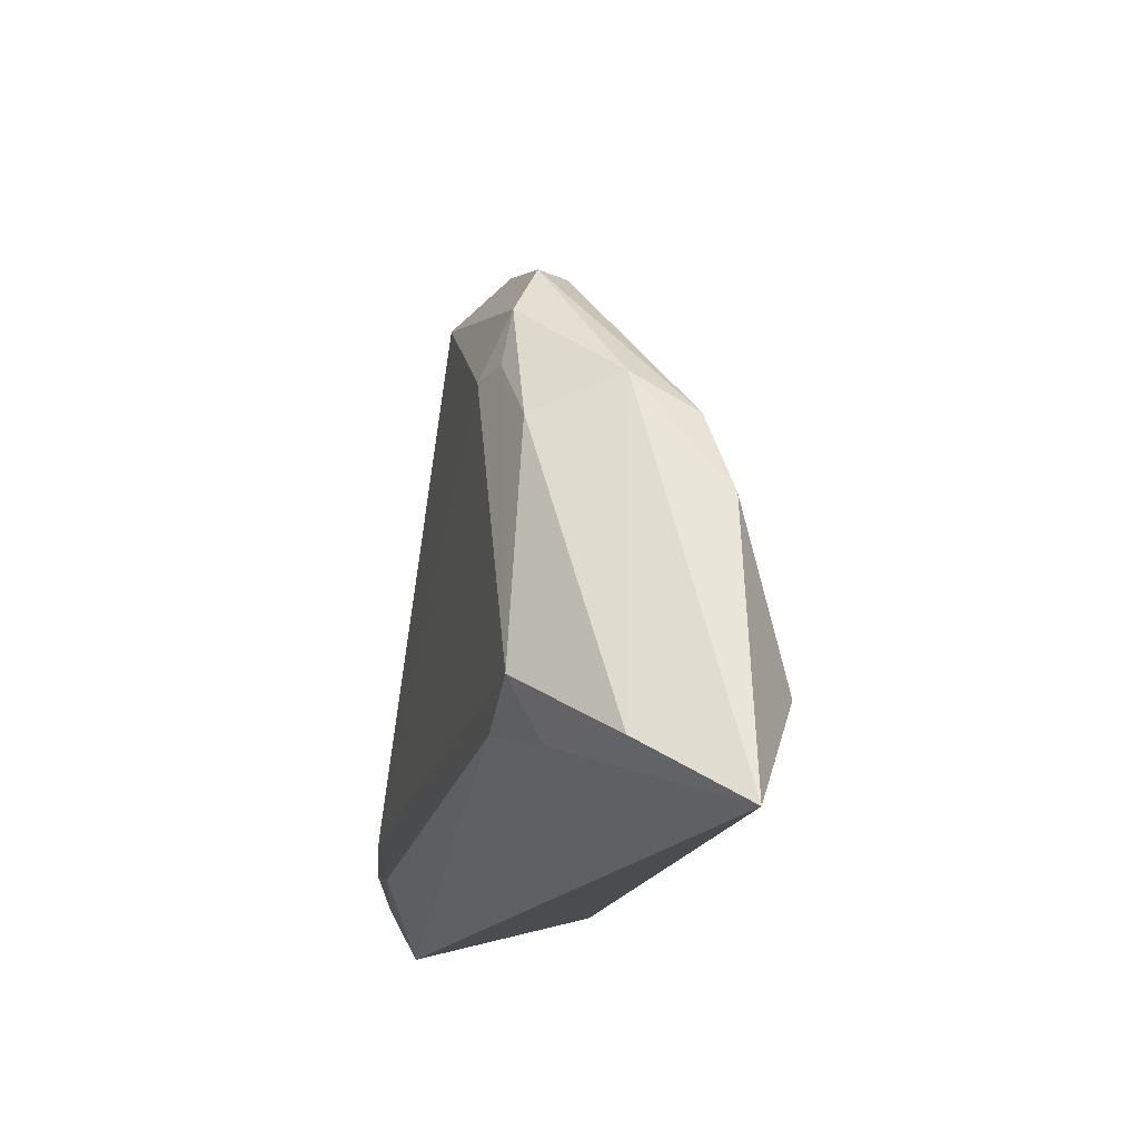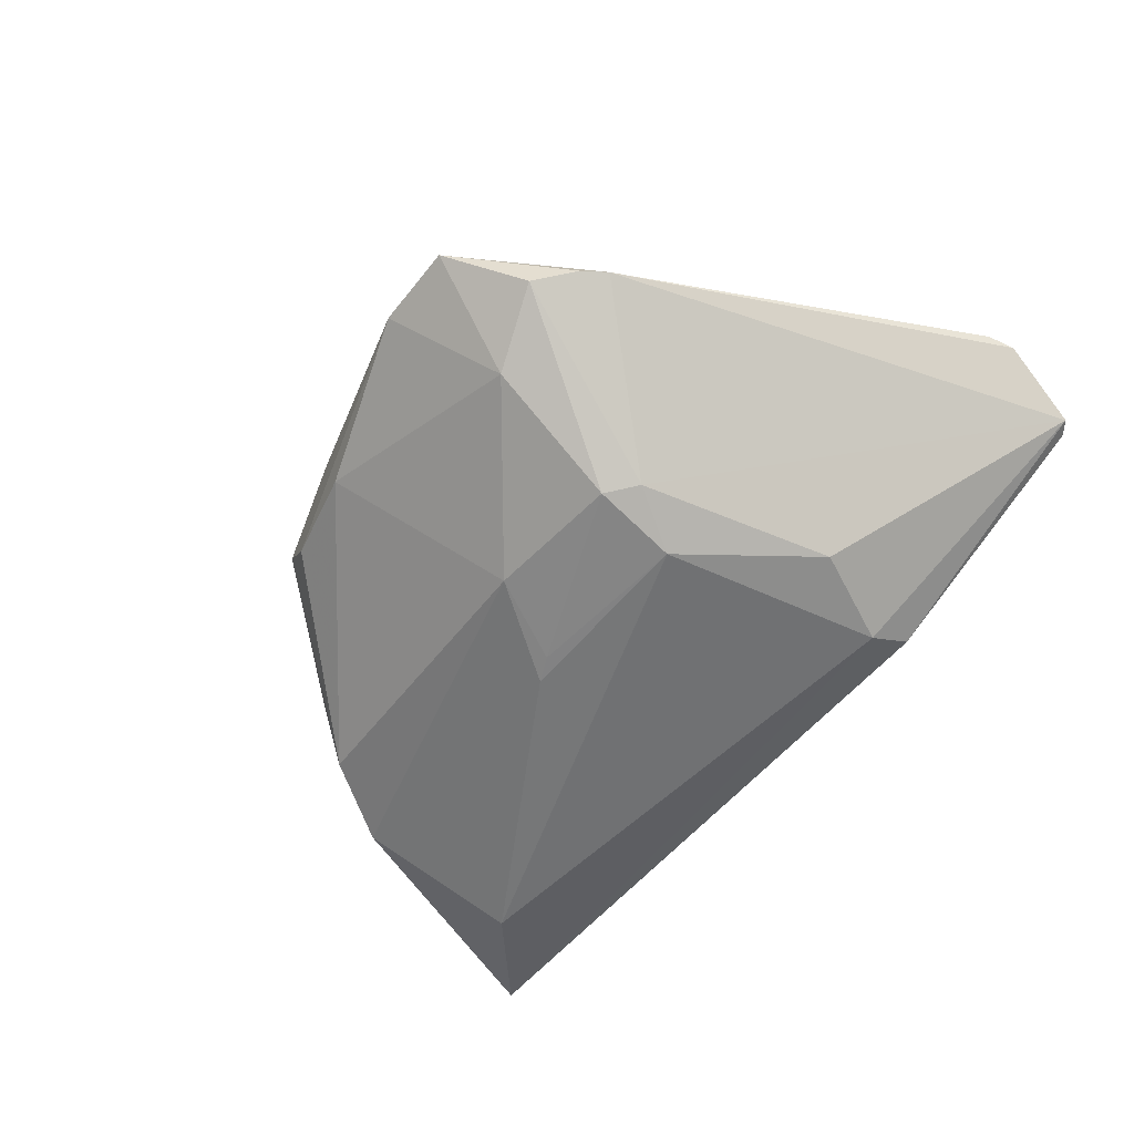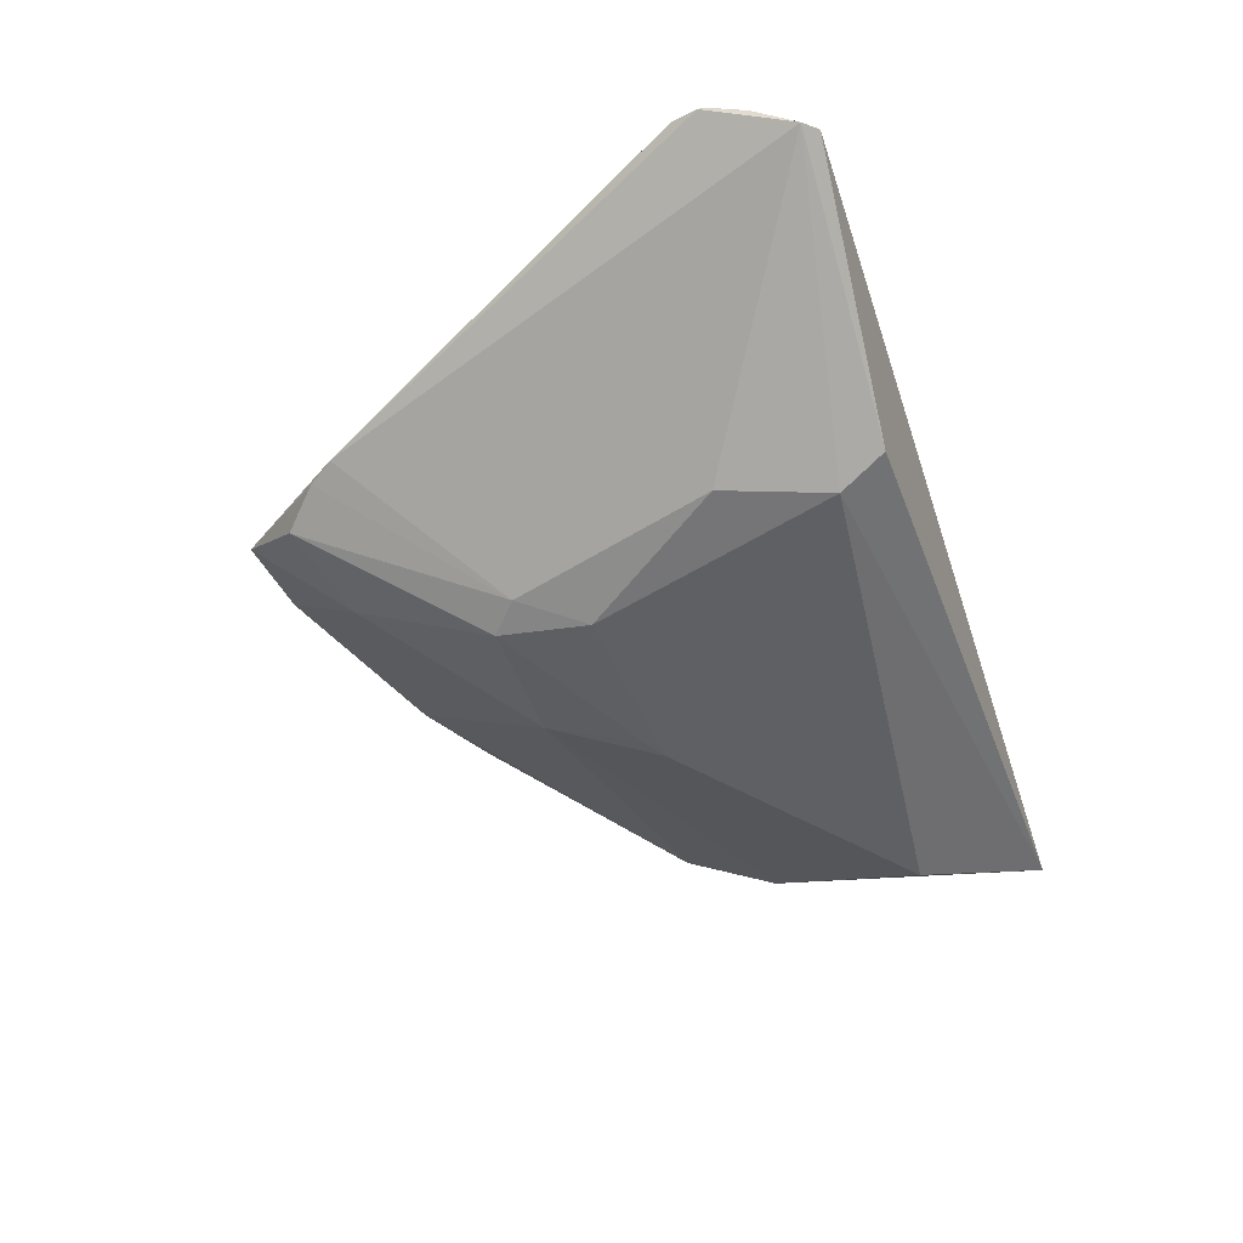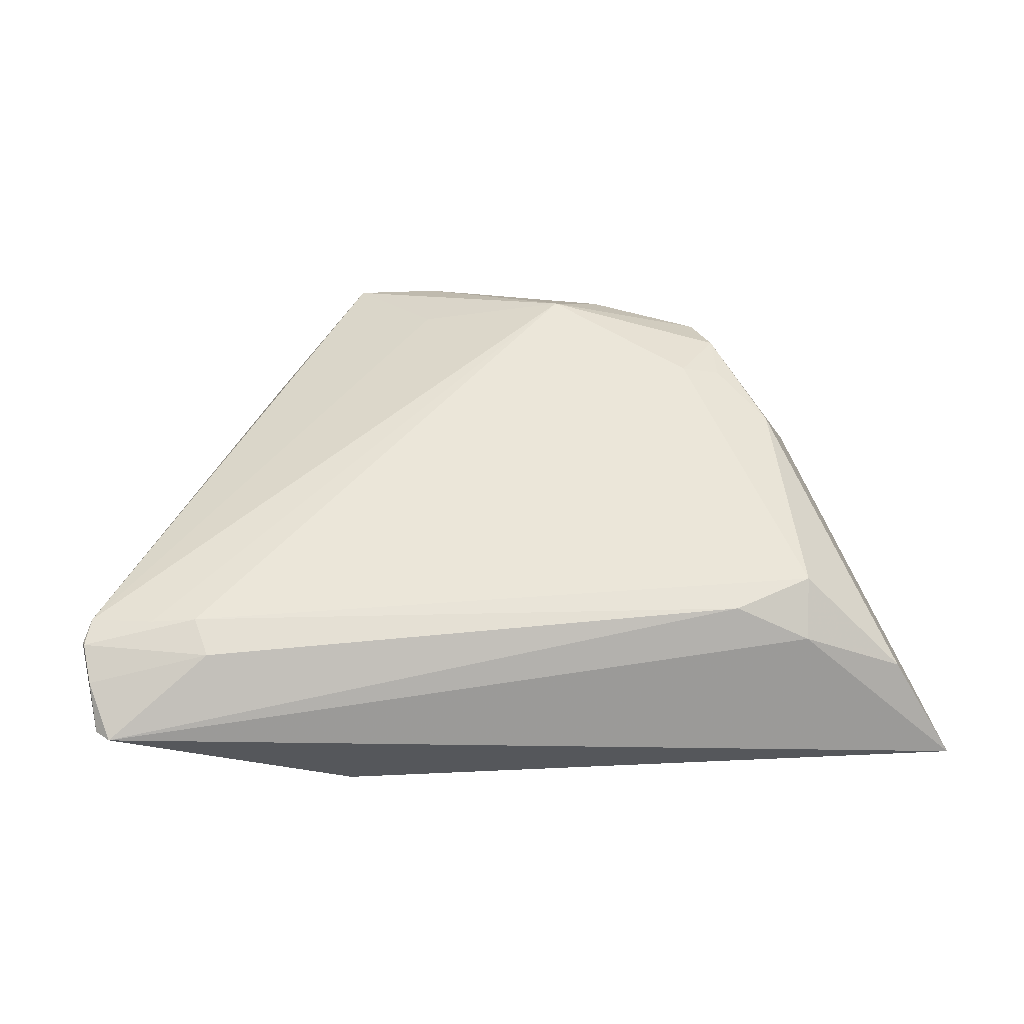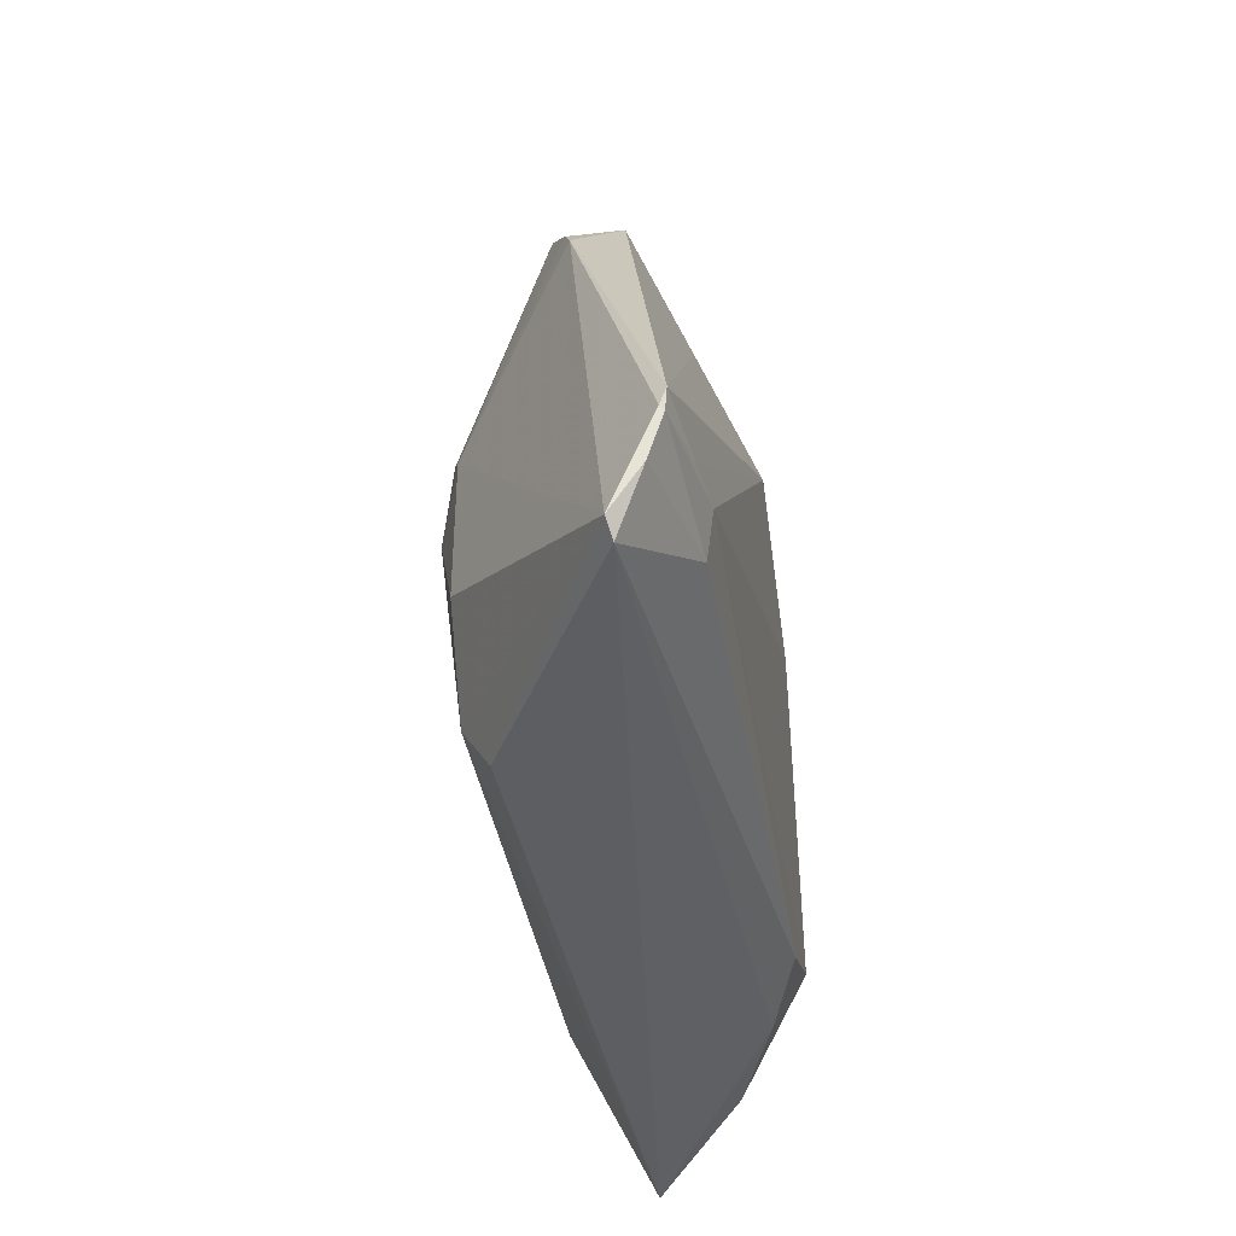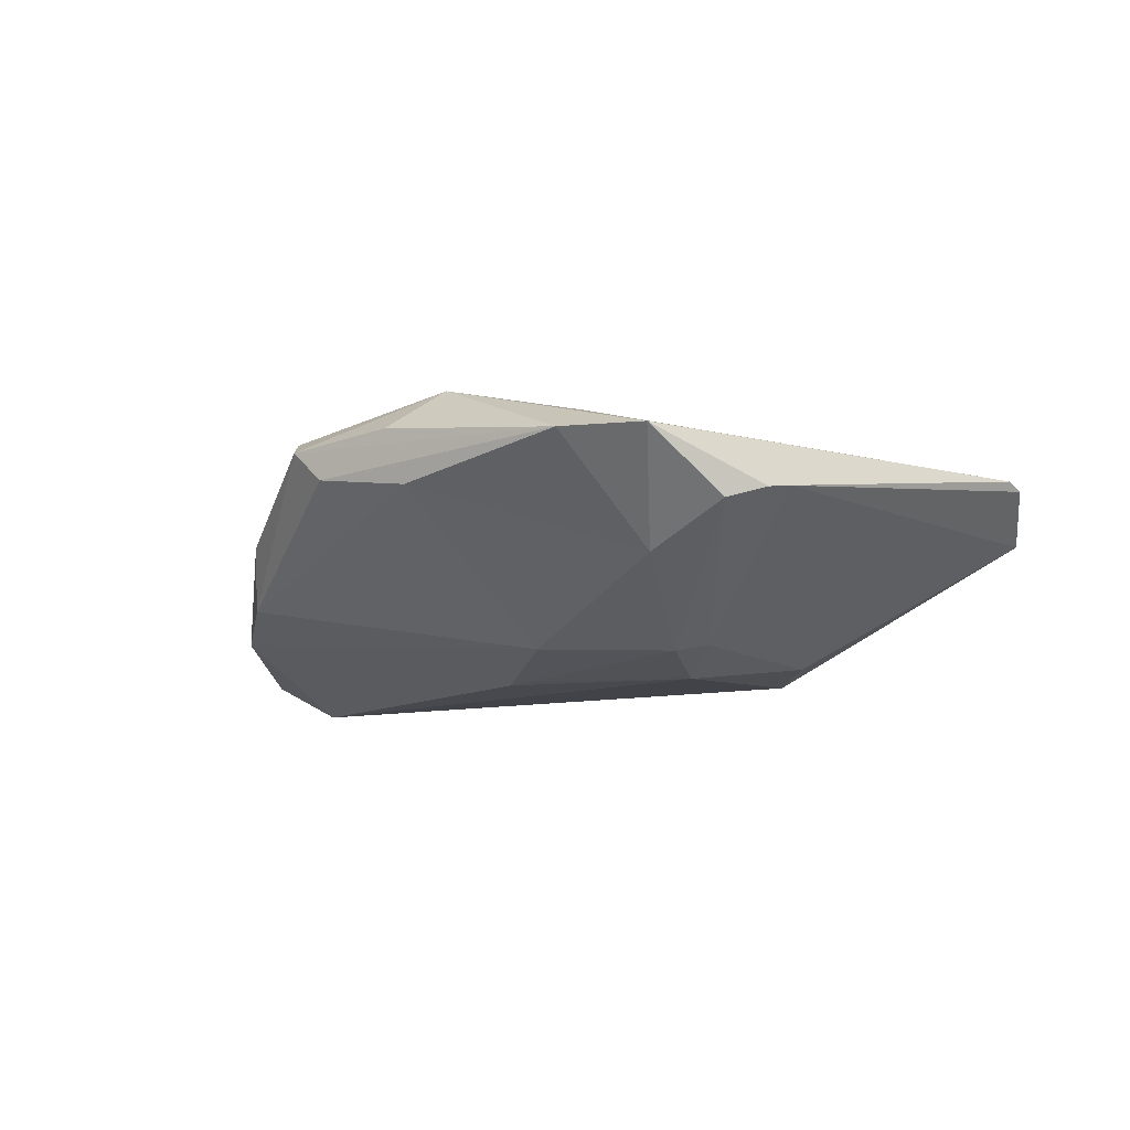
<metadata>
{"format":"obj","ext":"obj","renderer":"f3d","projection":"perspective","resolution":1024,"background":"white","views":[{"elev":-17.0,"azim":77.2,"up":"+Y"},{"elev":-60.1,"azim":-131.1,"up":"+Z"},{"elev":-43.7,"azim":-71.7,"up":"+Z"},{"elev":55.2,"azim":-2.9,"up":"+Z"},{"elev":-41.0,"azim":-80.3,"up":"+Y"},{"elev":-15.8,"azim":-163.7,"up":"+Z"}]}
</metadata>
<code>
v 0.03191 0.01362 0.01517
v 0.06082 -0.04163 -0.005154
v -0.06052 -0.02942 0.01461
v 0.008776 -0.002881 -0.01604
v -0.02535 -0.03976 -0.008376
v -0.01176 0.02988 0.0112
v -0.0342 0.02769 -0.0001803
v -0.02169 0.006221 -0.01441
v -0.02965 0.03226 -0.002553
v -0.03632 0.02441 0.0007557
v 0.04248 0.009901 0.003086
v -0.02234 0.04163 0.004718
v -0.01911 0.0279 -0.007391
v -0.02395 -0.03387 -0.01188
v 0.03977 -0.03187 0.01183
v -0.05969 -0.02542 0.01471
v 0.02961 0.02683 0.01048
v -0.01788 0.009687 -0.01569
v -0.0591 -0.03992 0.008893
v 0.05003 -0.006019 -0.006794
v 0.005339 -0.001087 -0.01603
v -0.04509 -0.02747 0.01688
v 0.02658 0.01333 0.01688
v -0.0293 -0.02045 -0.01237
v 0.05312 -0.03343 0.006244
v 0.04039 -0.02456 0.01605
v -0.05121 -0.02702 0.01604
v 0.04541 -0.02698 -0.01372
v 0.03179 0.02063 0.01381
v -0.05719 -0.04163 0.009406
v 0.01487 0.03218 0.01066
v 0.008179 0.0272 0.01688
v -0.04338 -0.03266 0.01584
v 0.02543 0.02776 0.006009
v 0.04423 0.004938 -0.0048
v -0.01078 0.04091 0.005435
v -0.06082 -0.0289 0.01411
v 0.0007908 0.01031 -0.01441
v 0.03844 0.005521 0.01383
v 0.02996 -0.02881 0.01579
v -0.05973 -0.03446 0.01277
v 0.01209 0.03172 0.003055
v -0.01728 -0.002109 -0.01688
f 32 12 6
f 2 11 25
f 12 7 10
f 32 17 31
f 32 22 23
f 23 22 26
f 26 25 39
f 39 25 11
f 26 22 40
f 40 22 33
f 43 28 14
f 14 24 43
f 2 5 14
f 14 28 2
f 38 13 42
f 4 28 43
f 4 38 28
f 37 41 3
f 3 41 33
f 33 22 3
f 33 41 30
f 30 40 33
f 30 5 2
f 11 17 29
f 29 39 11
f 29 17 32
f 32 23 29
f 1 23 26
f 26 39 1
f 1 29 23
f 39 29 1
f 15 25 26
f 26 40 15
f 2 25 15
f 15 30 2
f 40 30 15
f 9 7 12
f 12 13 9
f 35 17 11
f 38 42 35
f 36 13 12
f 36 42 13
f 36 31 17
f 36 12 32
f 32 31 36
f 21 4 43
f 38 4 21
f 32 6 16
f 16 6 12
f 37 3 16
f 16 10 37
f 12 10 16
f 19 41 37
f 19 30 41
f 37 10 19
f 24 14 19
f 19 14 5
f 5 30 19
f 18 9 13
f 18 13 38
f 18 21 43
f 38 21 18
f 17 35 34
f 34 35 42
f 34 36 17
f 42 36 34
f 20 11 2
f 20 35 11
f 2 28 20
f 28 38 20
f 38 35 20
f 27 3 22
f 27 16 3
f 27 22 32
f 32 16 27
f 7 9 8
f 9 18 8
f 8 10 7
f 24 19 8
f 8 19 10
f 43 24 8
f 8 18 43

</code>
